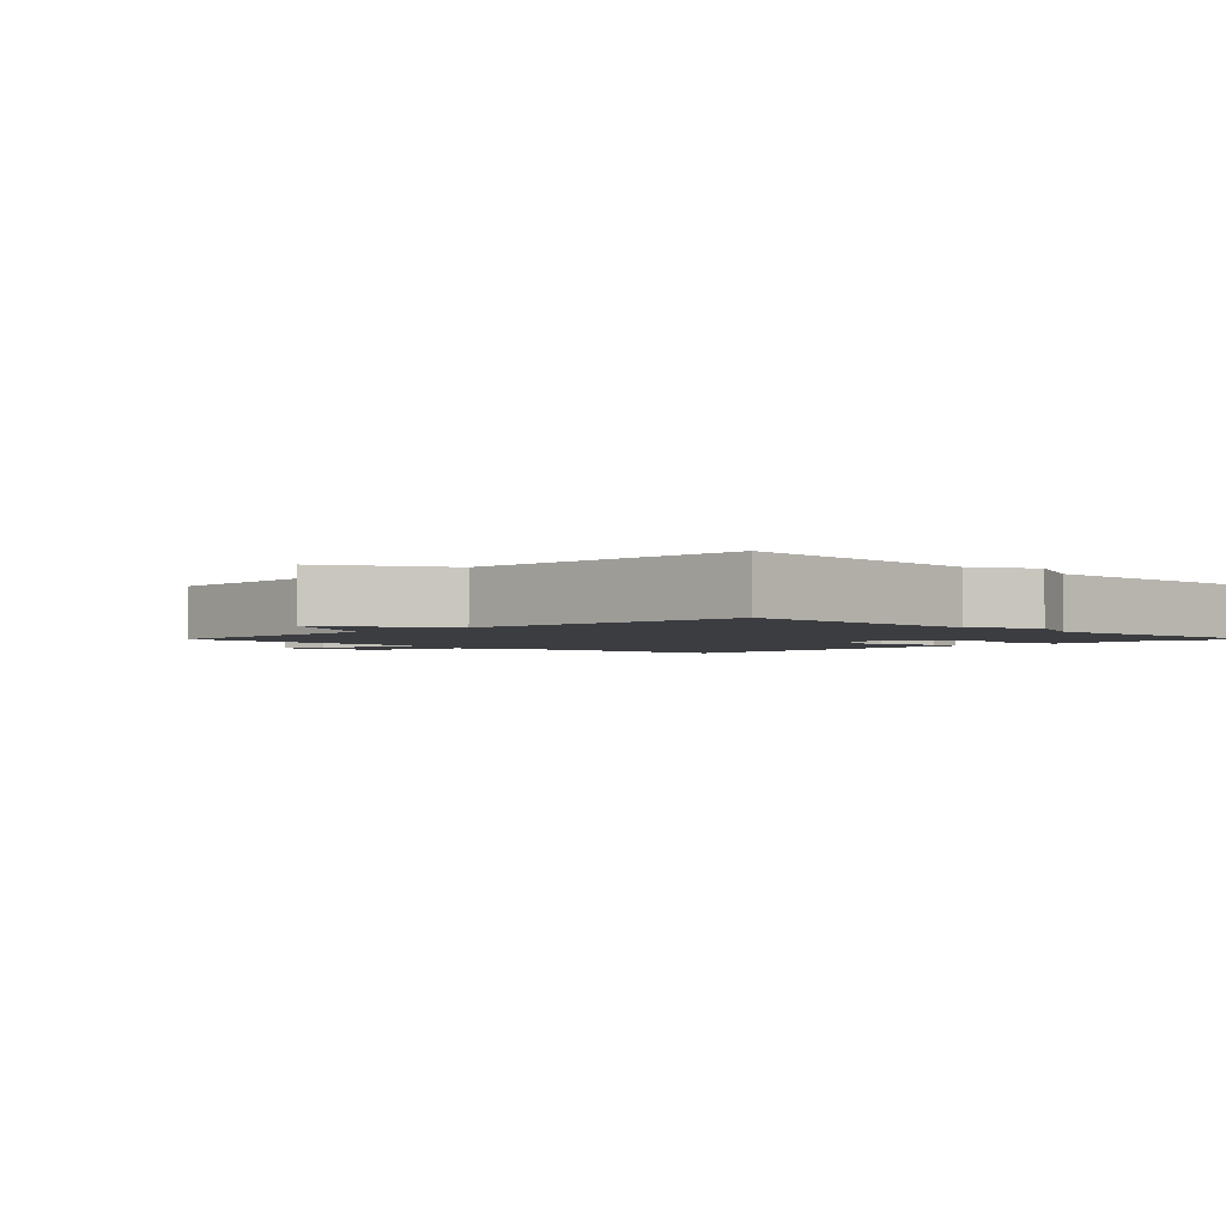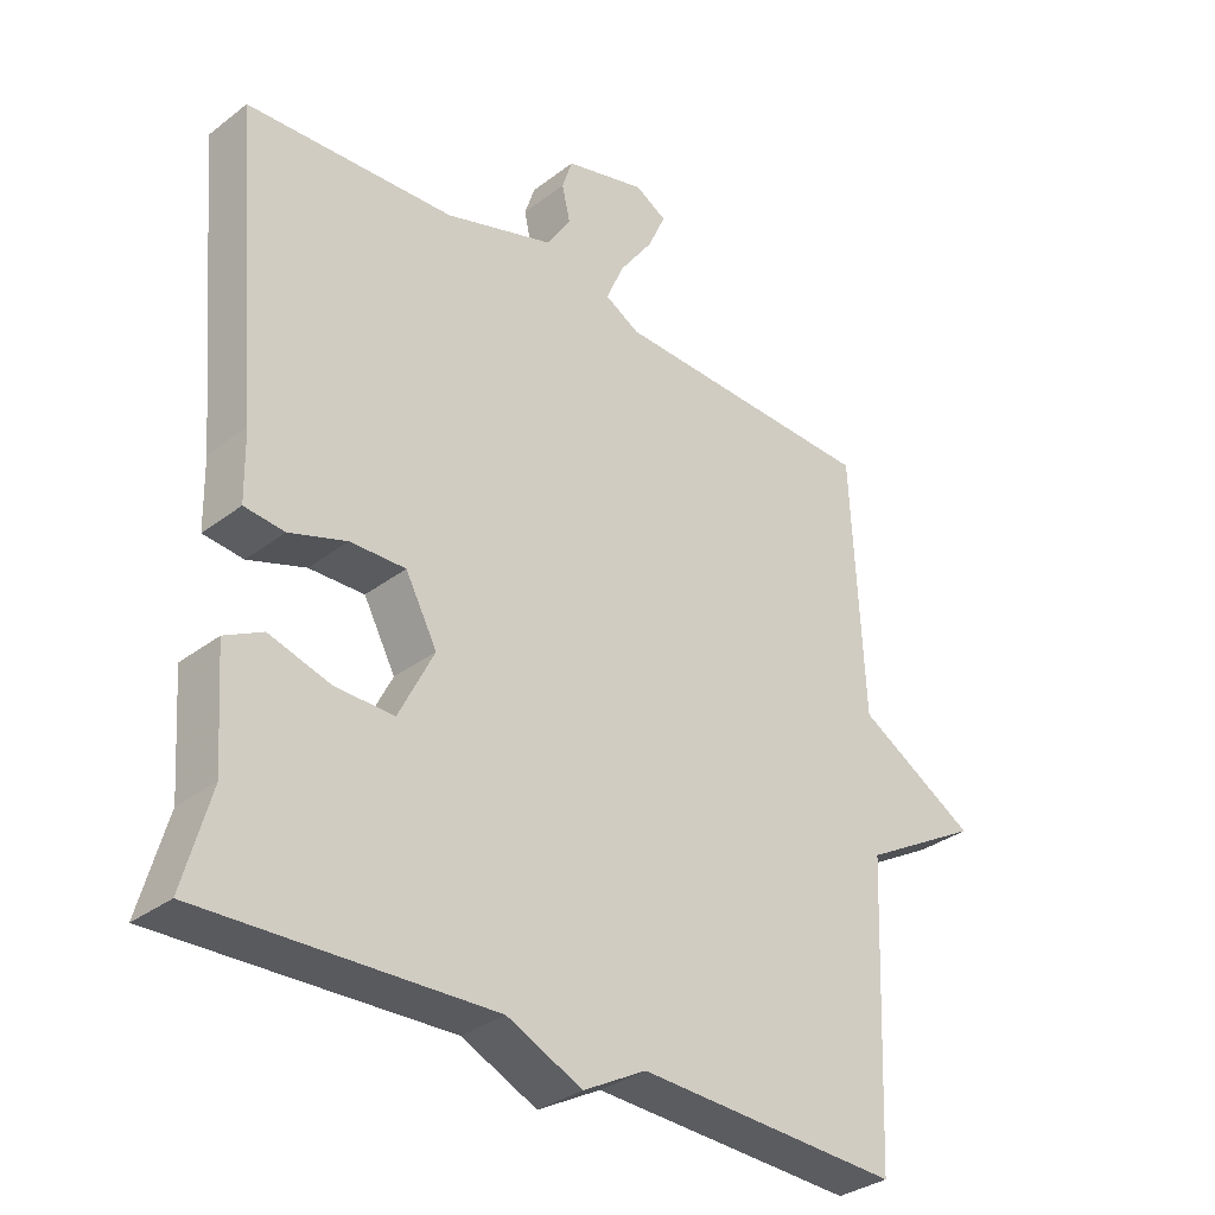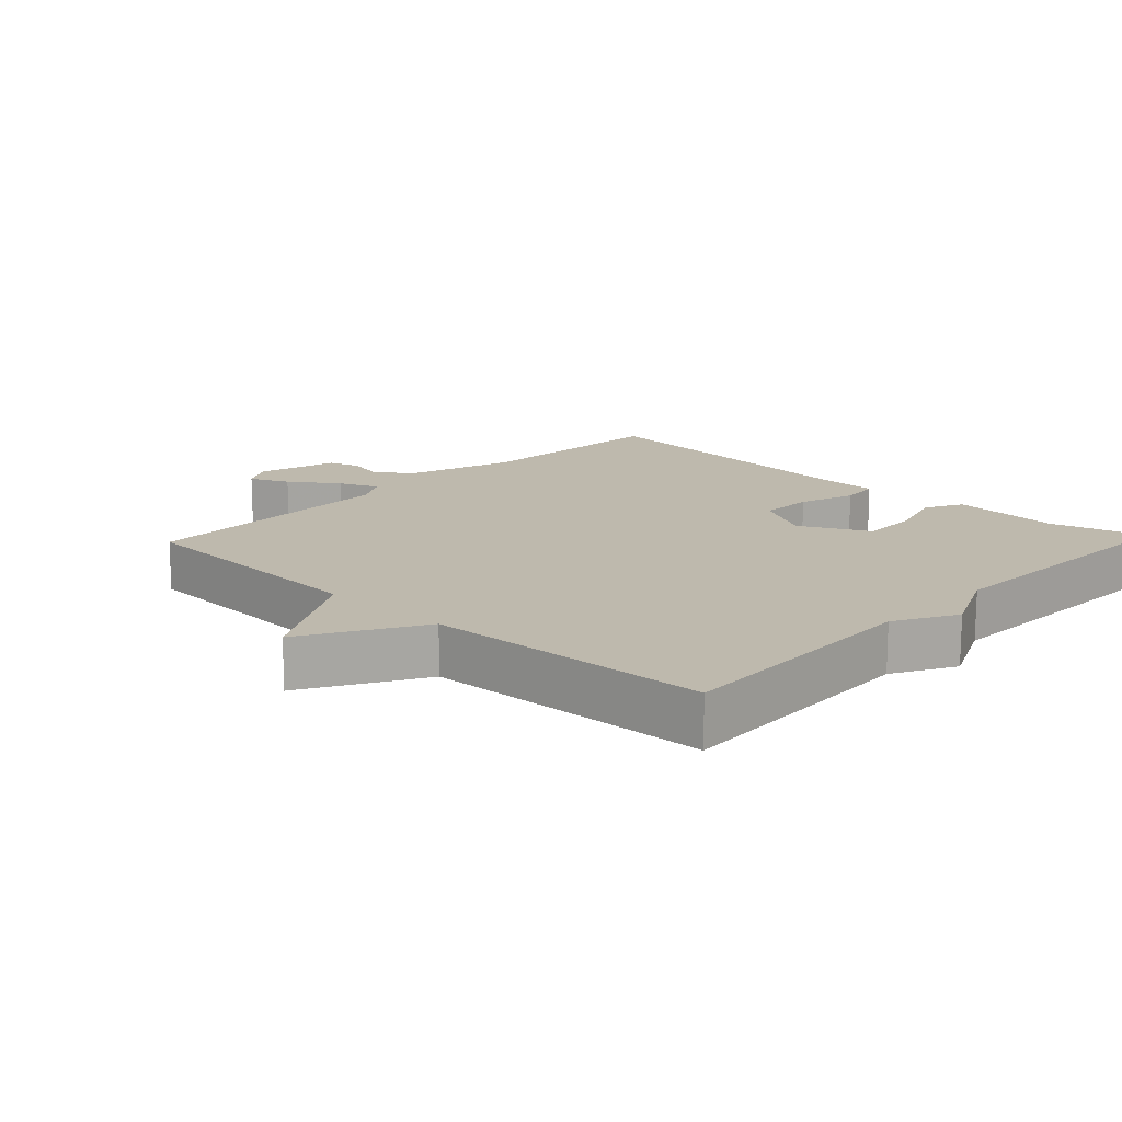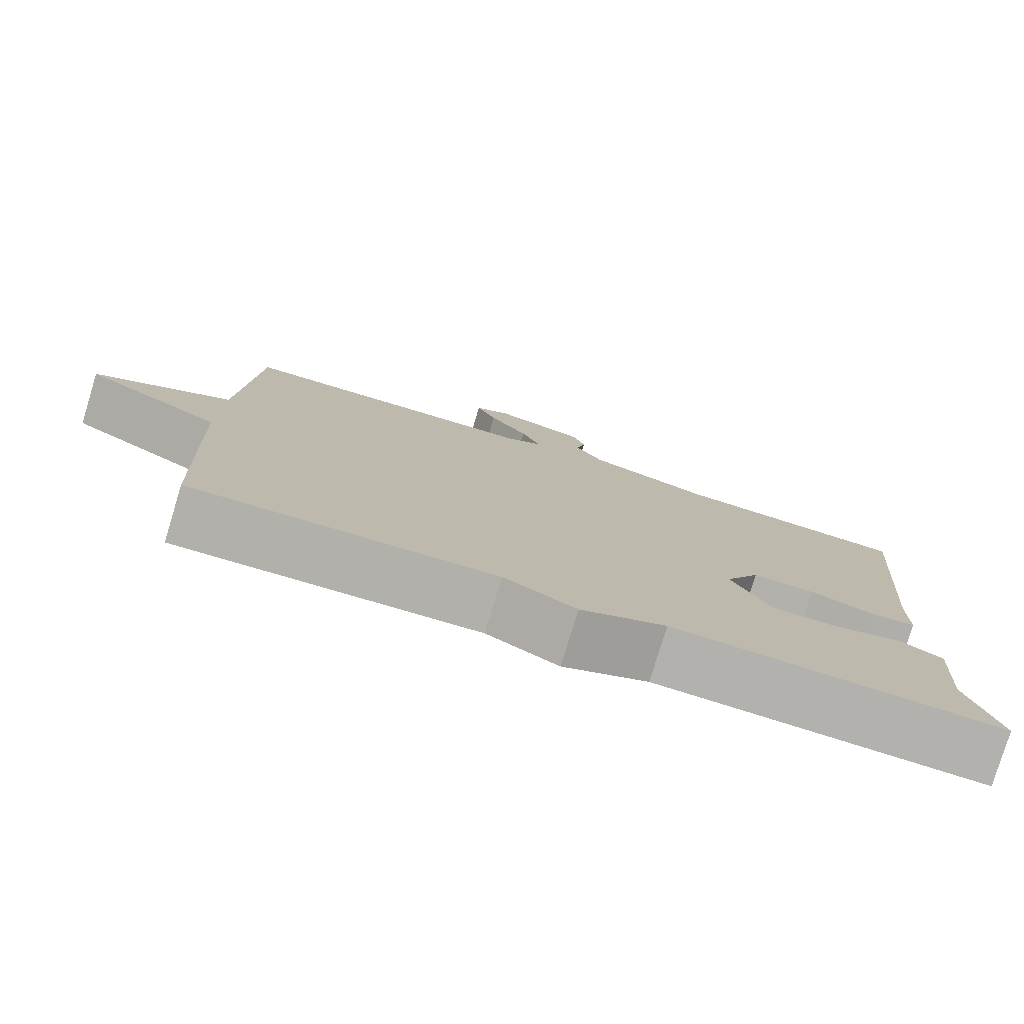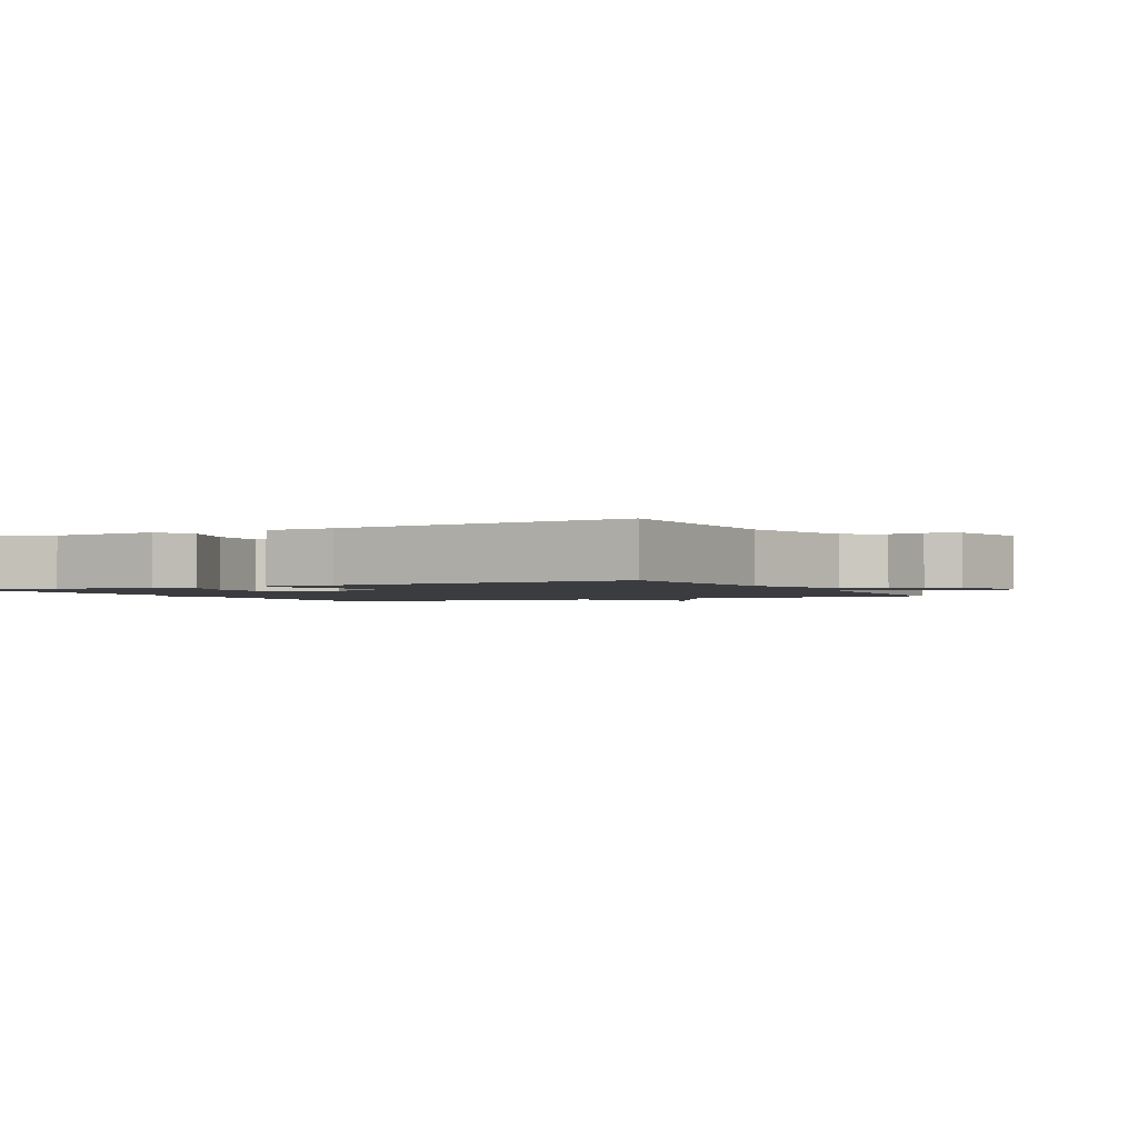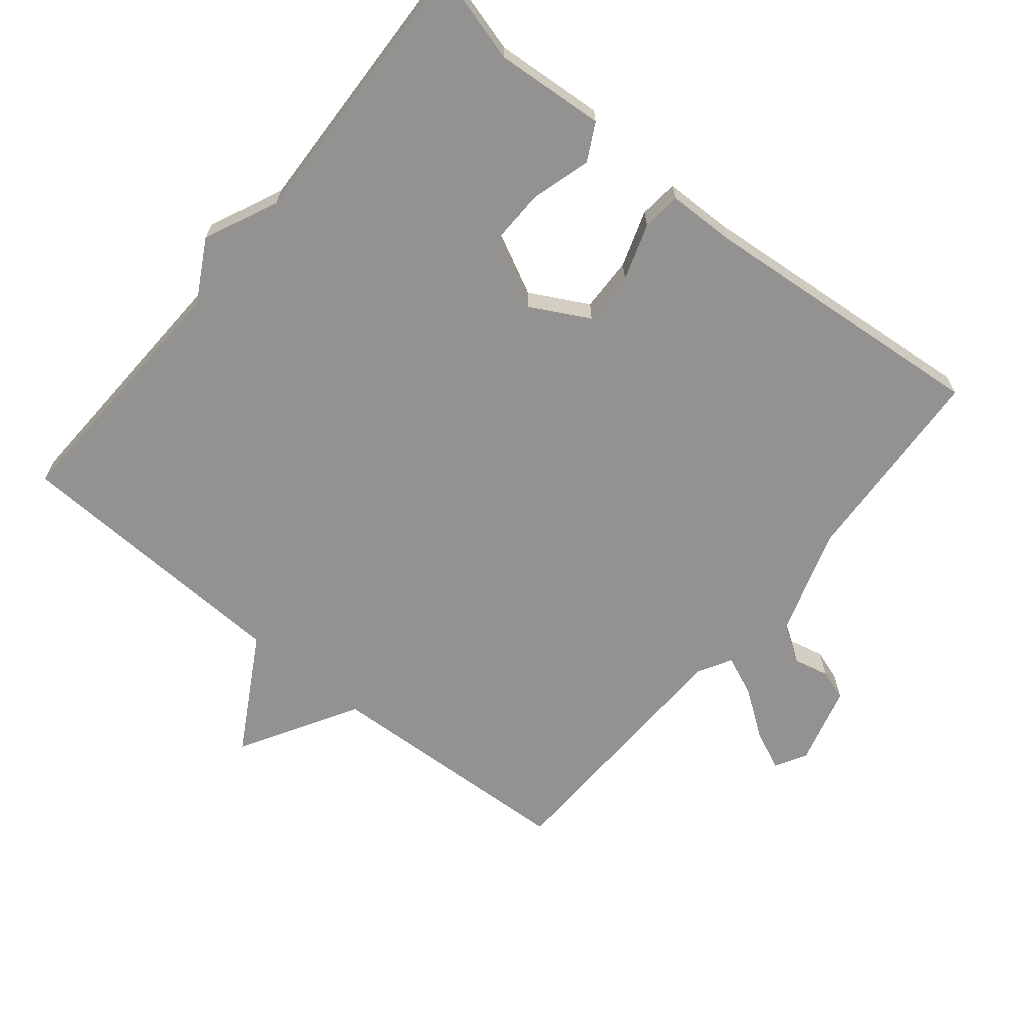
<metadata>
{"format":"obj","ext":"obj","renderer":"f3d","projection":"perspective","resolution":1024,"background":"white","views":[{"elev":-2.4,"azim":135.0,"up":"+Y"},{"elev":-33.1,"azim":-43.8,"up":"+Z"},{"elev":15.1,"azim":133.4,"up":"+Y"},{"elev":-78.9,"azim":163.1,"up":"+Z"},{"elev":-1.8,"azim":-63.1,"up":"+Y"},{"elev":-66.5,"azim":-129.2,"up":"+Y"}]}
</metadata>
<code>
v 0.5 0.07 0.5
v 0.518 0.07 0.123
v 0.691 0.07 0.022
v 0.518 0.07 -0.077
v 0.5 0.07 -0.5
v 0.118 0.07 -0.484
v 0.027 0.07 -0.534
v -0.082 0.07 -0.484
v -0.5 0.07 -0.5
v -0.461 0.07 -0.359
v -0.473 0.07 -0.197
v -0.418 0.07 -0.168
v -0.33 0.07 -0.194
v -0.244 0.07 -0.196
v -0.193 0.07 -0.094
v -0.239 0.07 -0.008
v -0.319 0.07 -0.01
v -0.402 0.07 -0.038
v -0.46 0.07 -0.032
v -0.462 0.07 0.068
v -0.5 0.07 0.5
v -0.198 0.07 0.517
v -0.039 0.07 0.568
v -0.004 0.07 0.623
v -0.016 0.07 0.675
v -0.001 0.07 0.721
v 0.117 0.07 0.753
v 0.163 0.07 0.727
v 0.137 0.07 0.669
v 0.087 0.07 0.599
v 0.062 0.07 0.54
v 0.112 0.07 0.512
v 0.5 0 0.5
v 0.518 0 0.123
v 0.691 0 0.022
v 0.518 0 -0.077
v 0.5 0 -0.5
v 0.118 0 -0.484
v 0.027 0 -0.534
v -0.082 0 -0.484
v -0.5 0 -0.5
v -0.461 0 -0.359
v -0.473 0 -0.197
v -0.418 0 -0.168
v -0.33 0 -0.194
v -0.244 0 -0.196
v -0.193 0 -0.094
v -0.239 0 -0.008
v -0.319 0 -0.01
v -0.402 0 -0.038
v -0.46 0 -0.032
v -0.462 0 0.068
v -0.5 0 0.5
v -0.198 0 0.517
v -0.039 0 0.568
v -0.004 0 0.623
v -0.016 0 0.675
v -0.001 0 0.721
v 0.117 0 0.753
v 0.163 0 0.727
v 0.137 0 0.669
v 0.087 0 0.599
v 0.062 0 0.54
v 0.112 0 0.512
f 28 29 30
f 27 28 30
f 26 27 30
f 25 26 30
f 24 25 30
f 23 24 30 31
f 22 23 31 32
f 32 1 2
f 22 32 2
f 21 22 2
f 20 21 2
f 17 18 19 20
f 10 11 12 13
f 10 13 14
f 9 10 14
f 8 9 14
f 8 14 15
f 7 8 15
f 6 7 15
f 6 15 16
f 5 6 16
f 4 5 16
f 20 2 3
f 17 20 3
f 16 17 3
f 3 4 16
f 62 61 60
f 62 60 59
f 62 59 58
f 62 58 57
f 62 57 56
f 63 62 56 55
f 64 63 55 54
f 34 33 64
f 34 64 54
f 34 54 53
f 34 53 52
f 52 51 50 49
f 45 44 43 42
f 46 45 42
f 46 42 41
f 46 41 40
f 47 46 40
f 47 40 39
f 47 39 38
f 48 47 38
f 48 38 37
f 48 37 36
f 35 34 52
f 35 52 49
f 35 49 48
f 48 36 35
f 1 33 34 2
f 2 34 35 3
f 3 35 36 4
f 4 36 37 5
f 5 37 38 6
f 6 38 39 7
f 7 39 40 8
f 8 40 41 9
f 9 41 42 10
f 10 42 43 11
f 11 43 44 12
f 12 44 45 13
f 13 45 46 14
f 14 46 47 15
f 15 47 48 16
f 16 48 49 17
f 17 49 50 18
f 18 50 51 19
f 19 51 52 20
f 20 52 53 21
f 21 53 54 22
f 22 54 55 23
f 23 55 56 24
f 24 56 57 25
f 25 57 58 26
f 26 58 59 27
f 27 59 60 28
f 28 60 61 29
f 29 61 62 30
f 30 62 63 31
f 31 63 64 32
f 32 64 33 1

</code>
